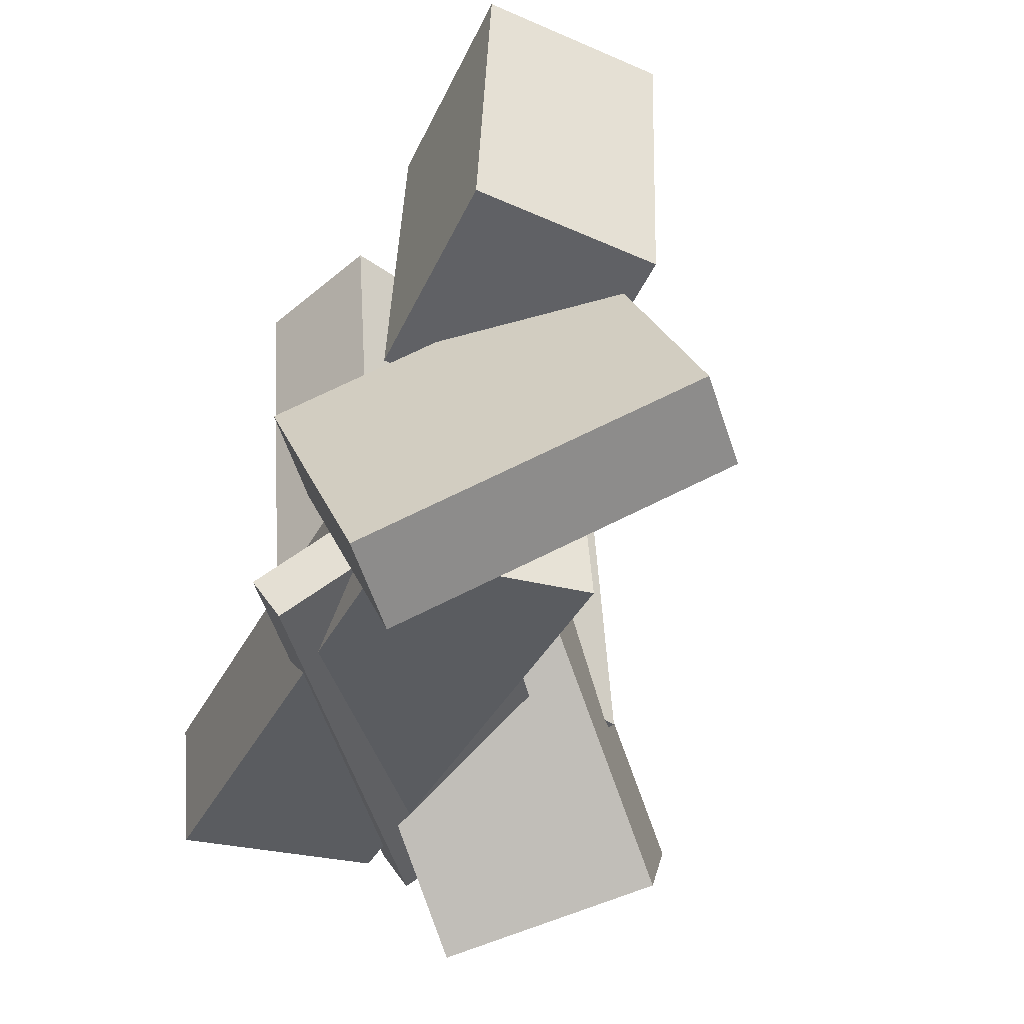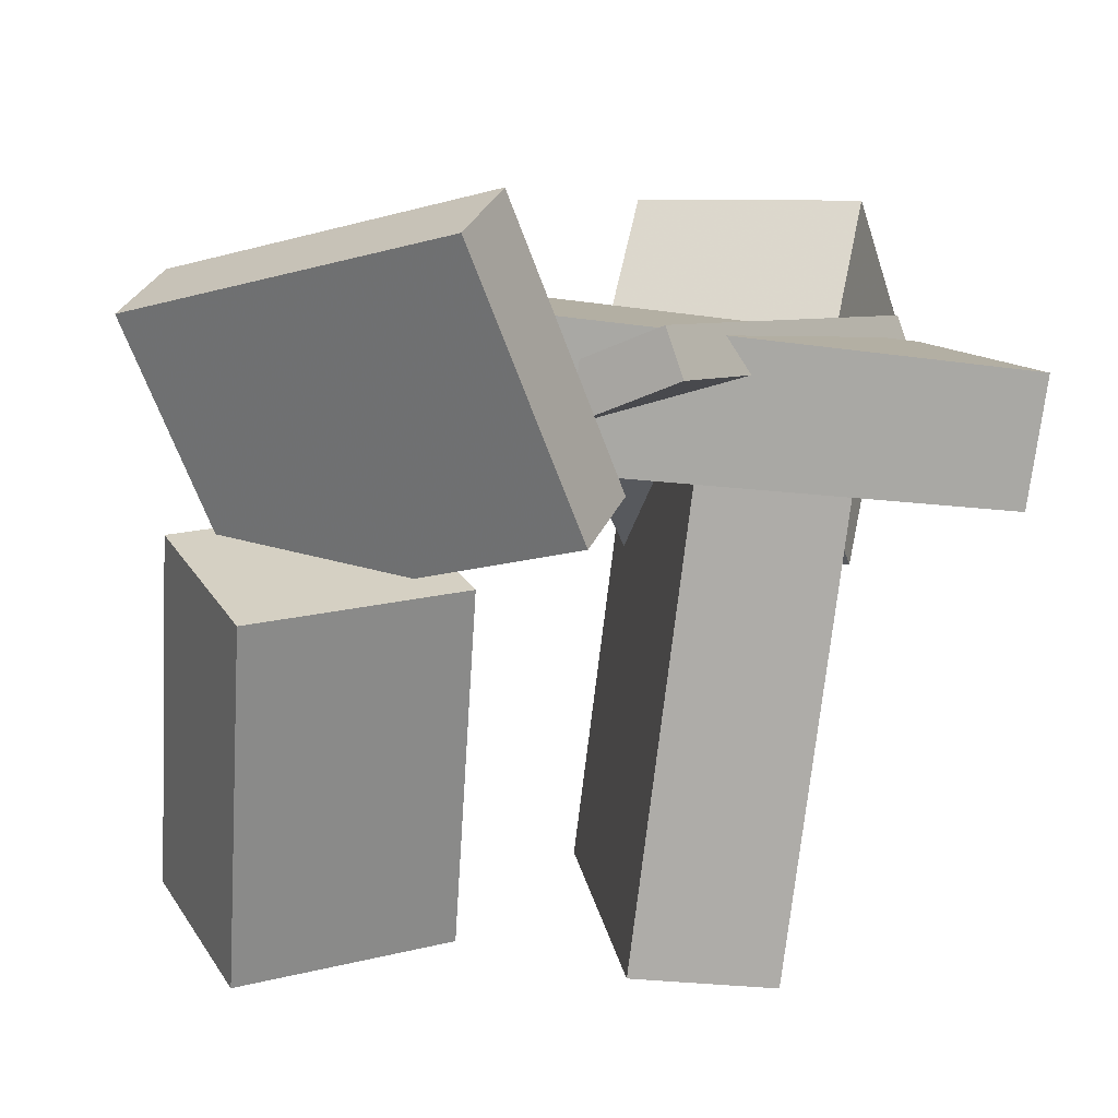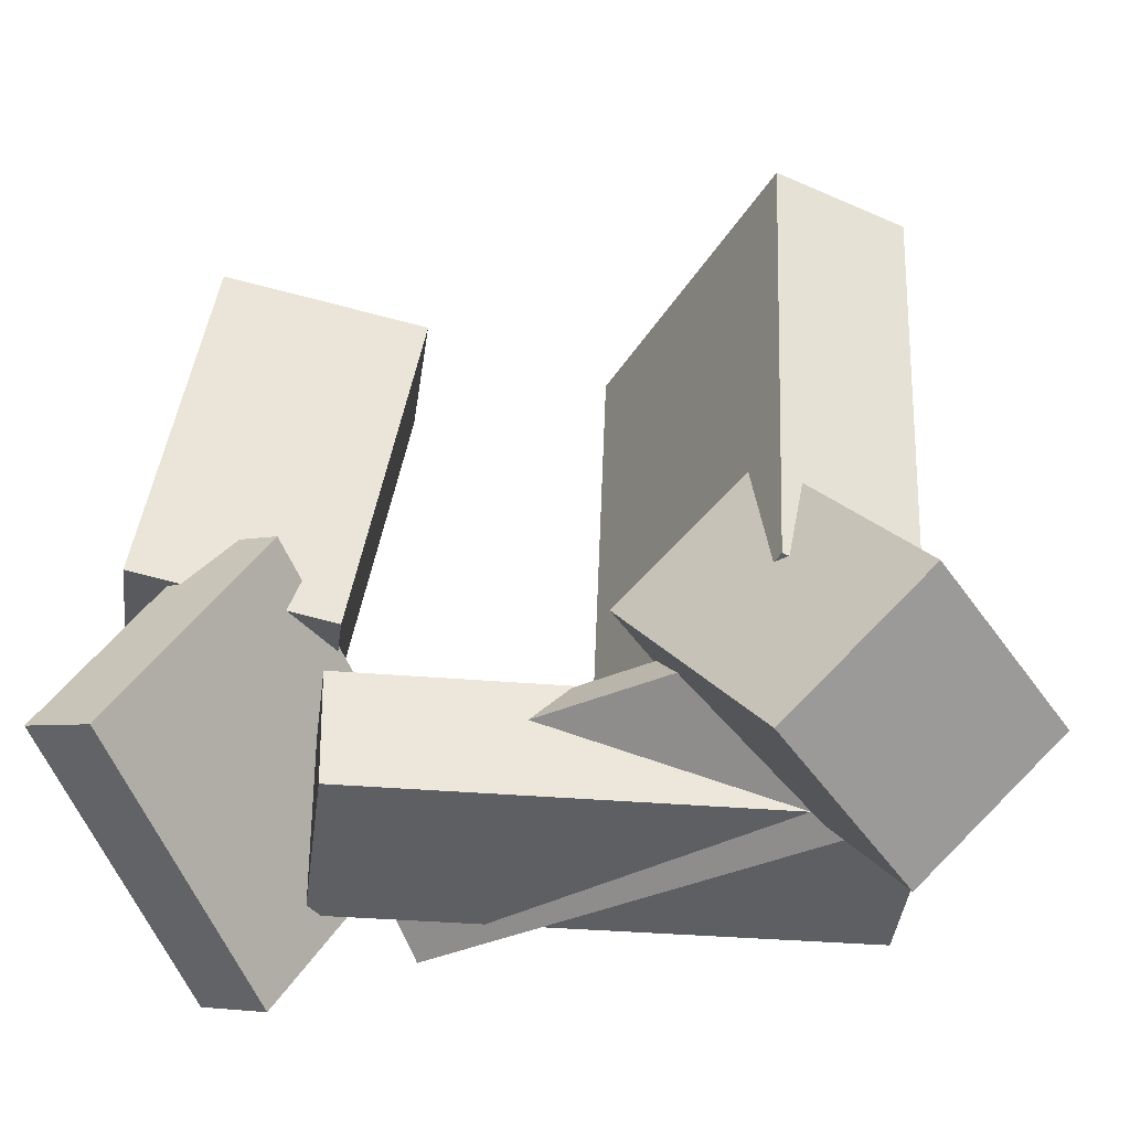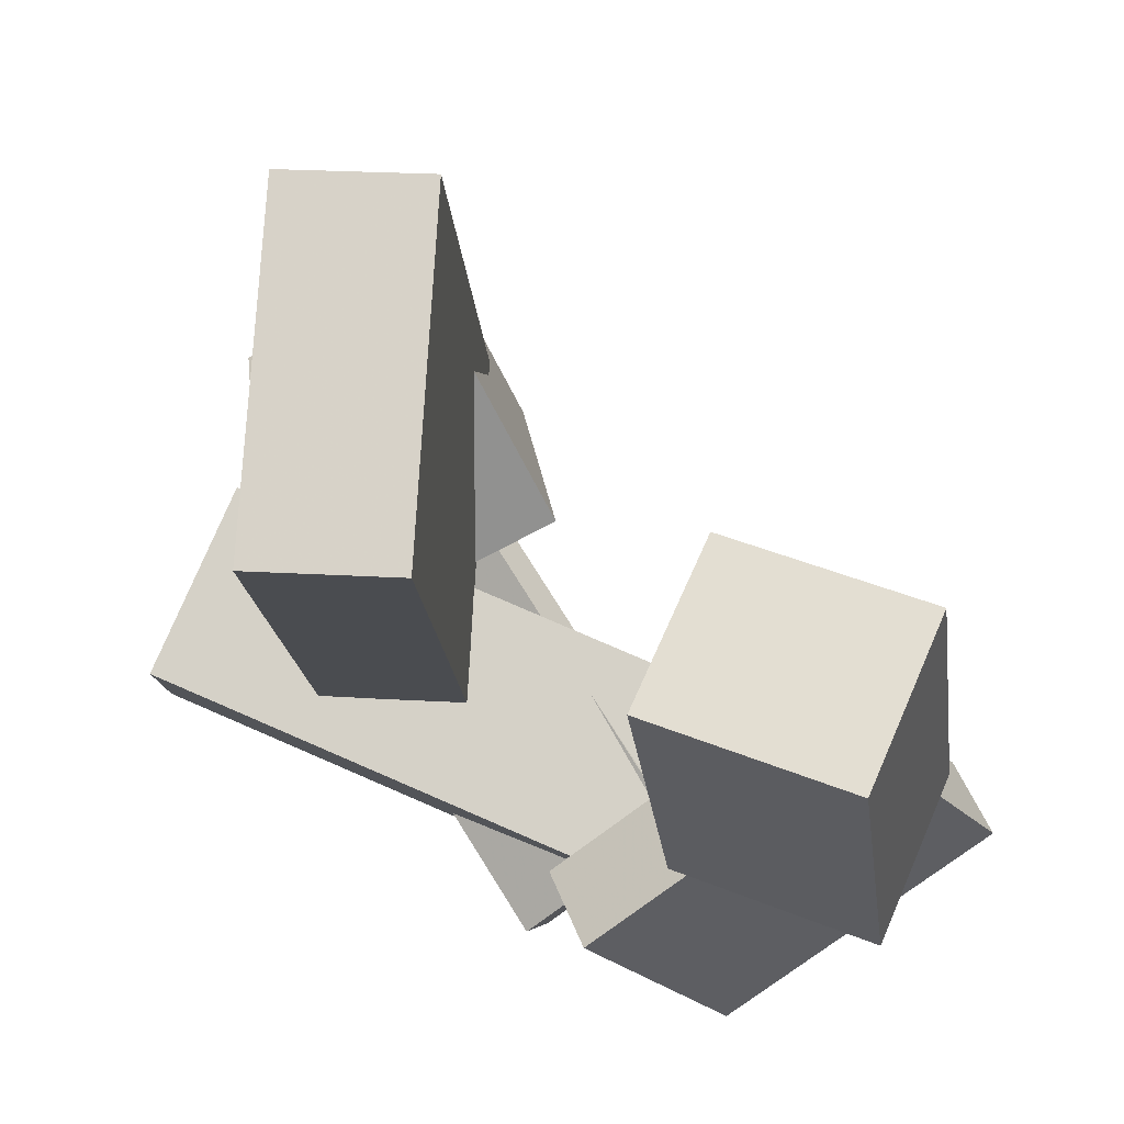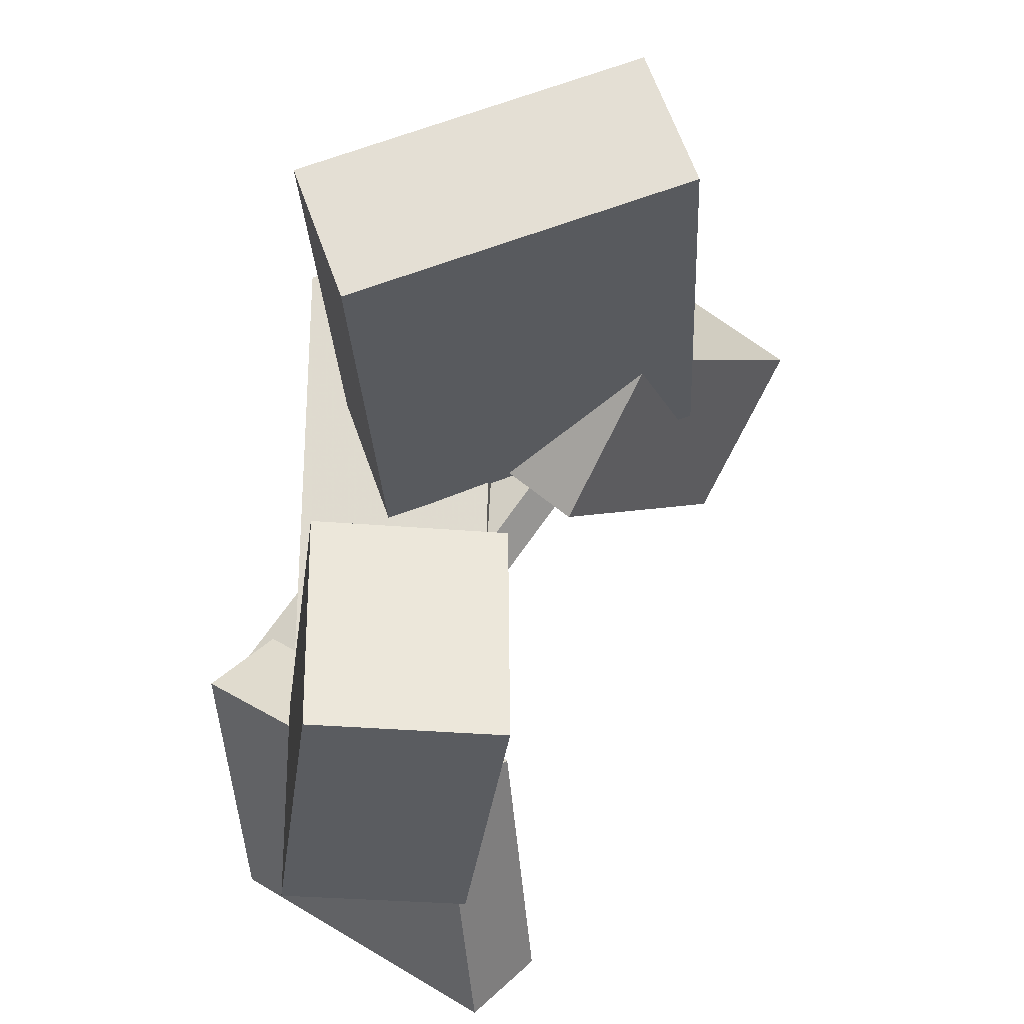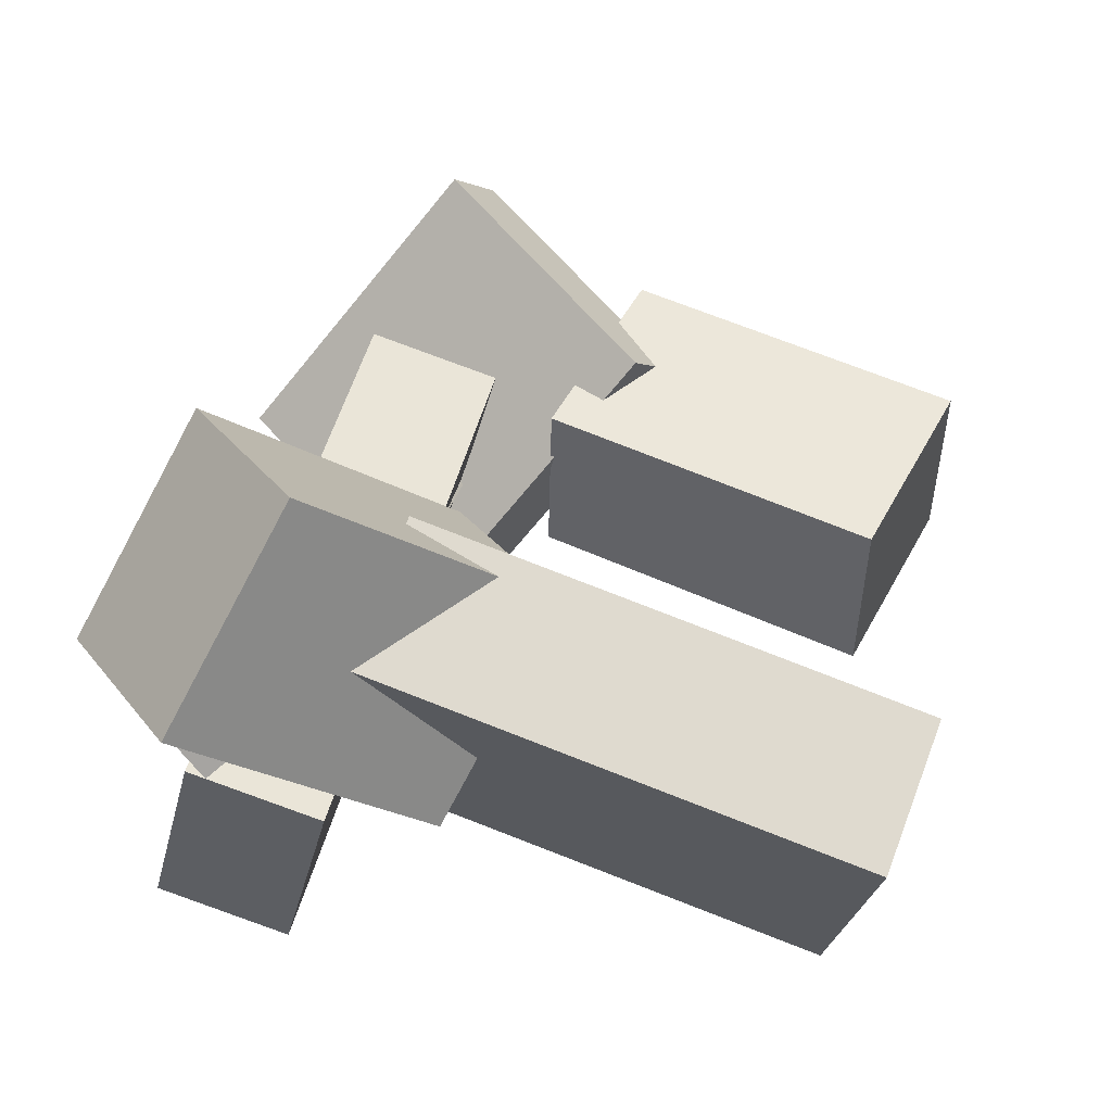
<metadata>
{"format":"obj","ext":"obj","renderer":"f3d","projection":"perspective","resolution":1024,"background":"white","views":[{"elev":-37.3,"azim":-142.0,"up":"+Y"},{"elev":-76.2,"azim":-10.5,"up":"+Z"},{"elev":-36.4,"azim":-35.2,"up":"+Y"},{"elev":73.6,"azim":175.7,"up":"+Y"},{"elev":67.6,"azim":-117.1,"up":"+Y"},{"elev":78.1,"azim":107.5,"up":"+Z"}]}
</metadata>
<code>
v -0.5644 -0.4494 -0.2138
v -0.1448 -0.6611 -0.4357
v -0.3407 -0.07919 -0.1441
v 0.07882 -0.2909 -0.3661
v -0.606 -0.4008 -0.3389
v -0.1865 -0.6124 -0.5609
v -0.3823 -0.03049 -0.2692
v 0.0372 -0.2422 -0.4912
f 1.0 7.0 5.0
f 1.0 3.0 7.0
f 1.0 4.0 3.0
f 1.0 2.0 4.0
f 3.0 8.0 7.0
f 3.0 4.0 8.0
f 5.0 7.0 8.0
f 5.0 8.0 6.0
f 1.0 5.0 6.0
f 1.0 6.0 2.0
f 2.0 6.0 8.0
f 2.0 8.0 4.0
v 0.06275 -0.5804 0.4623
v 0.1801 -0.3898 0.6668
v 0.02951 -0.2353 0.1599
v 0.1468 -0.04475 0.3643
v 0.3886 -0.6533 0.3433
v 0.5059 -0.4628 0.5478
v 0.3554 -0.3082 0.04085
v 0.4727 -0.1177 0.2453
f 9.0 15.0 13.0
f 9.0 11.0 15.0
f 9.0 12.0 11.0
f 9.0 10.0 12.0
f 11.0 16.0 15.0
f 11.0 12.0 16.0
f 13.0 15.0 16.0
f 13.0 16.0 14.0
f 9.0 13.0 14.0
f 9.0 14.0 10.0
f 10.0 14.0 16.0
f 10.0 16.0 12.0
v -0.1142 -0.2923 -0.3112
v 0.2803 -0.2601 0.4372
v 0.1189 -0.4628 -0.4267
v 0.5133 -0.4306 0.3216
v -0.1492 -0.3543 -0.2901
v 0.2453 -0.3221 0.4583
v 0.08391 -0.5249 -0.4056
v 0.4784 -0.4927 0.3427
f 17.0 23.0 21.0
f 17.0 19.0 23.0
f 17.0 20.0 19.0
f 17.0 18.0 20.0
f 19.0 24.0 23.0
f 19.0 20.0 24.0
f 21.0 23.0 24.0
f 21.0 24.0 22.0
f 17.0 21.0 22.0
f 17.0 22.0 18.0
f 18.0 22.0 24.0
f 18.0 24.0 20.0
v 0.1126 -0.2688 0.4384
v 0.3367 -0.282 0.4685
v 0.1584 0.4761 0.4233
v 0.3825 0.4629 0.4534
v 0.1841 -0.2842 -0.1011
v 0.4082 -0.2974 -0.07106
v 0.2299 0.4607 -0.1163
v 0.454 0.4476 -0.08618
f 25.0 31.0 29.0
f 25.0 27.0 31.0
f 25.0 28.0 27.0
f 25.0 26.0 28.0
f 27.0 32.0 31.0
f 27.0 28.0 32.0
f 29.0 31.0 32.0
f 29.0 32.0 30.0
f 25.0 29.0 30.0
f 25.0 30.0 26.0
f 26.0 30.0 32.0
f 26.0 32.0 28.0
v -0.1105 -0.5072 -0.4044
v -0.2581 -0.4783 -0.1255
v -0.1042 -0.308 -0.4217
v -0.2518 -0.2791 -0.1428
v 0.6561 -0.4963 0.0003257
v 0.5085 -0.4674 0.2792
v 0.6624 -0.2971 -0.01698
v 0.5148 -0.2682 0.2619
f 33.0 39.0 37.0
f 33.0 35.0 39.0
f 33.0 36.0 35.0
f 33.0 34.0 36.0
f 35.0 40.0 39.0
f 35.0 36.0 40.0
f 37.0 39.0 40.0
f 37.0 40.0 38.0
f 33.0 37.0 38.0
f 33.0 38.0 34.0
f 34.0 38.0 40.0
f 34.0 40.0 36.0
v -0.1582 0.3437 -0.04863
v -0.02843 0.3791 -0.2927
v -0.4429 0.4068 -0.1909
v -0.3132 0.4422 -0.435
v -0.2198 -0.178 -0.157
v -0.08998 -0.1426 -0.4011
v -0.5045 -0.1149 -0.2992
v -0.3747 -0.07949 -0.5433
f 41.0 47.0 45.0
f 41.0 43.0 47.0
f 41.0 44.0 43.0
f 41.0 42.0 44.0
f 43.0 48.0 47.0
f 43.0 44.0 48.0
f 45.0 47.0 48.0
f 45.0 48.0 46.0
f 41.0 45.0 46.0
f 41.0 46.0 42.0
f 42.0 46.0 48.0
f 42.0 48.0 44.0

</code>
